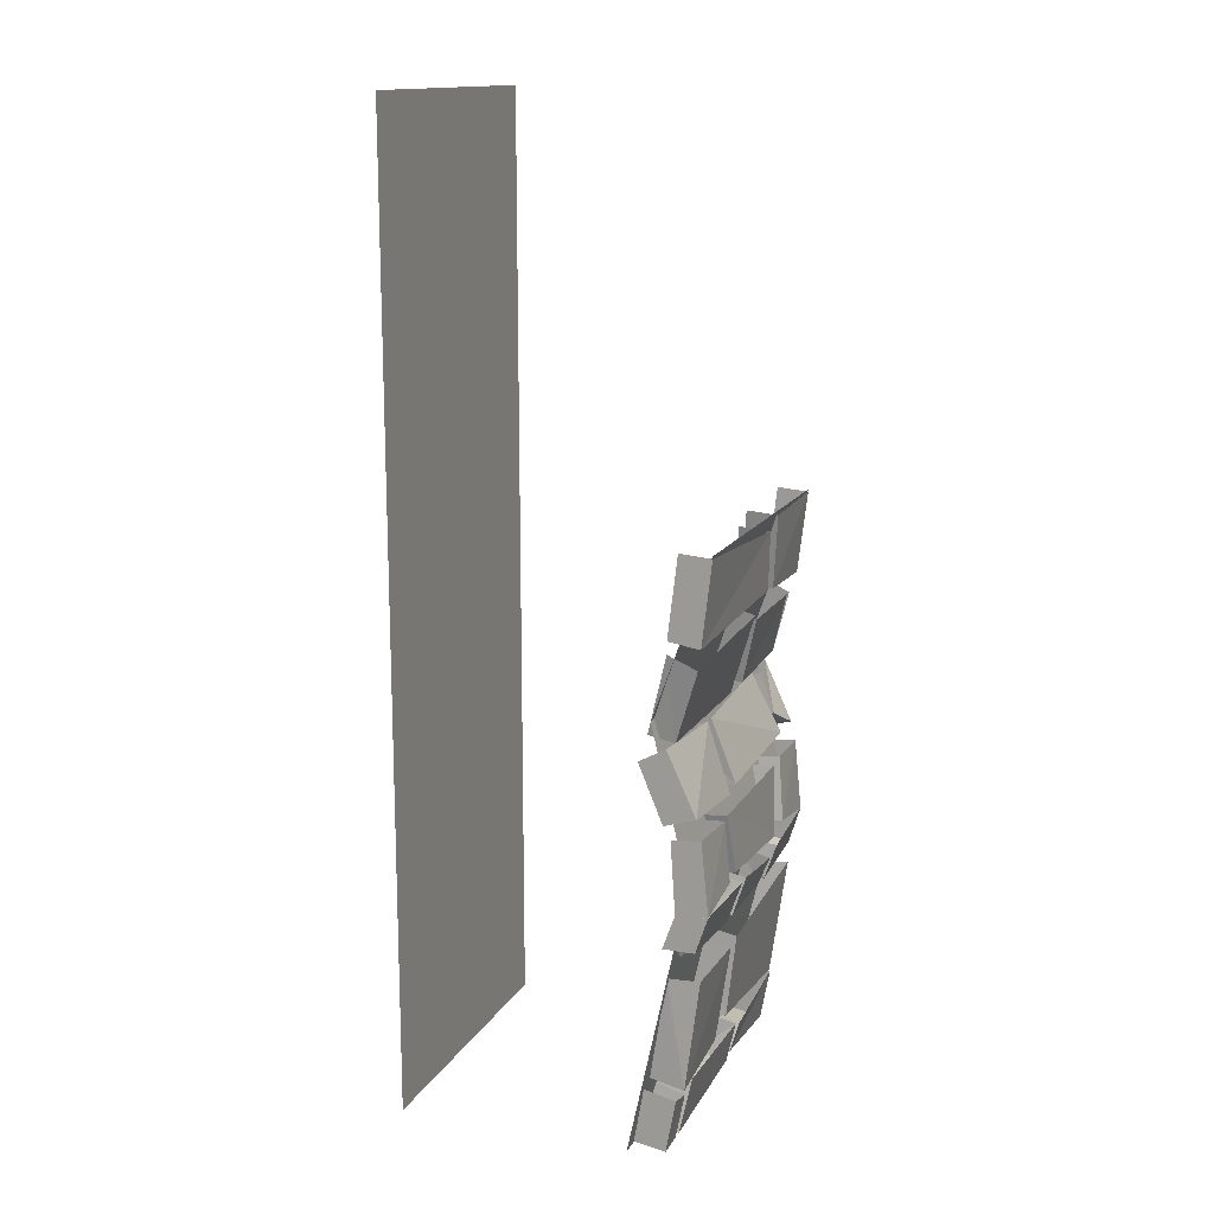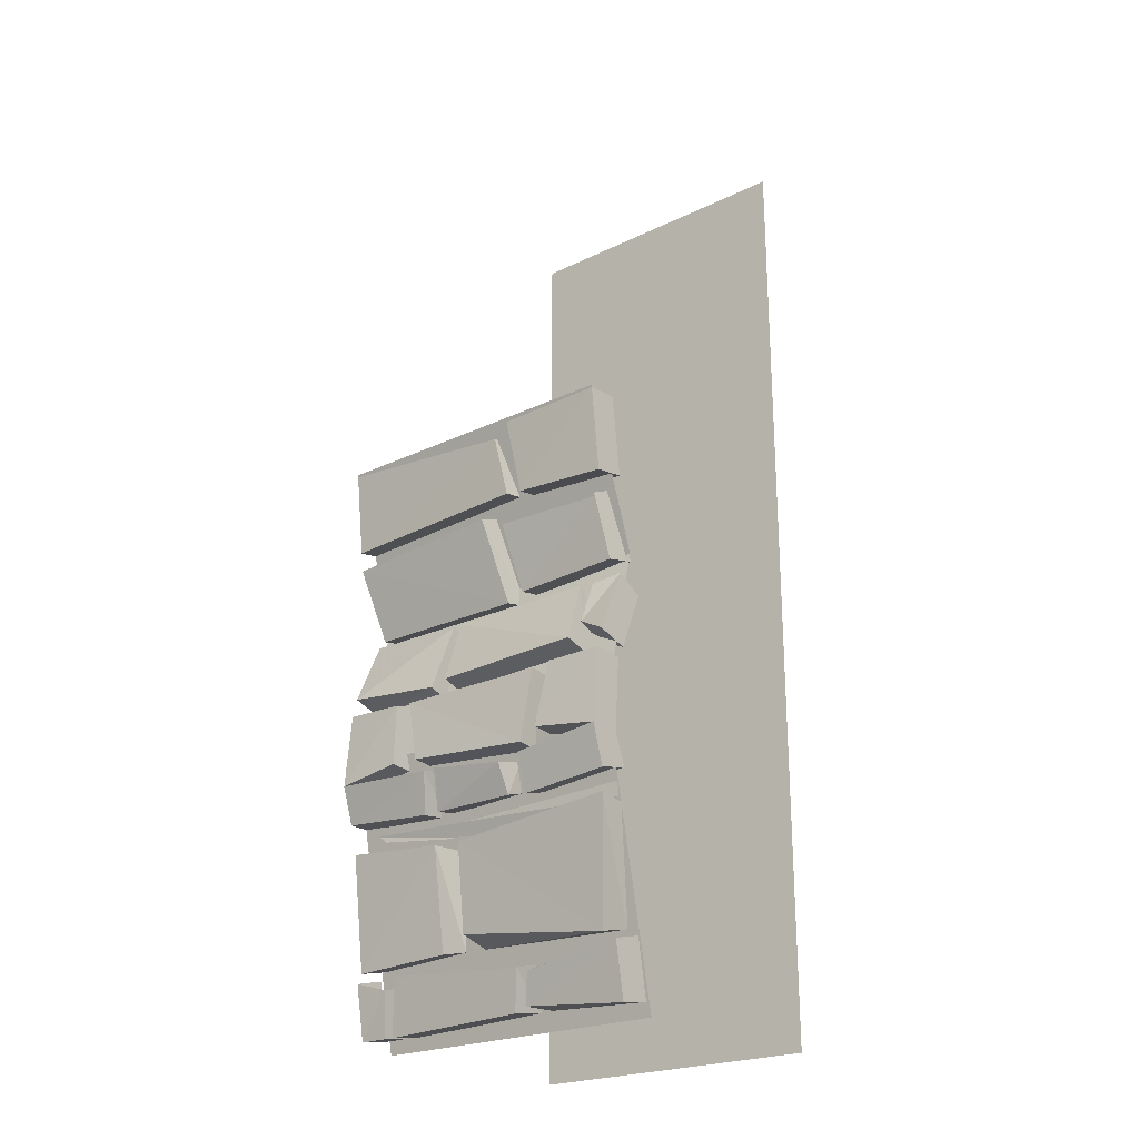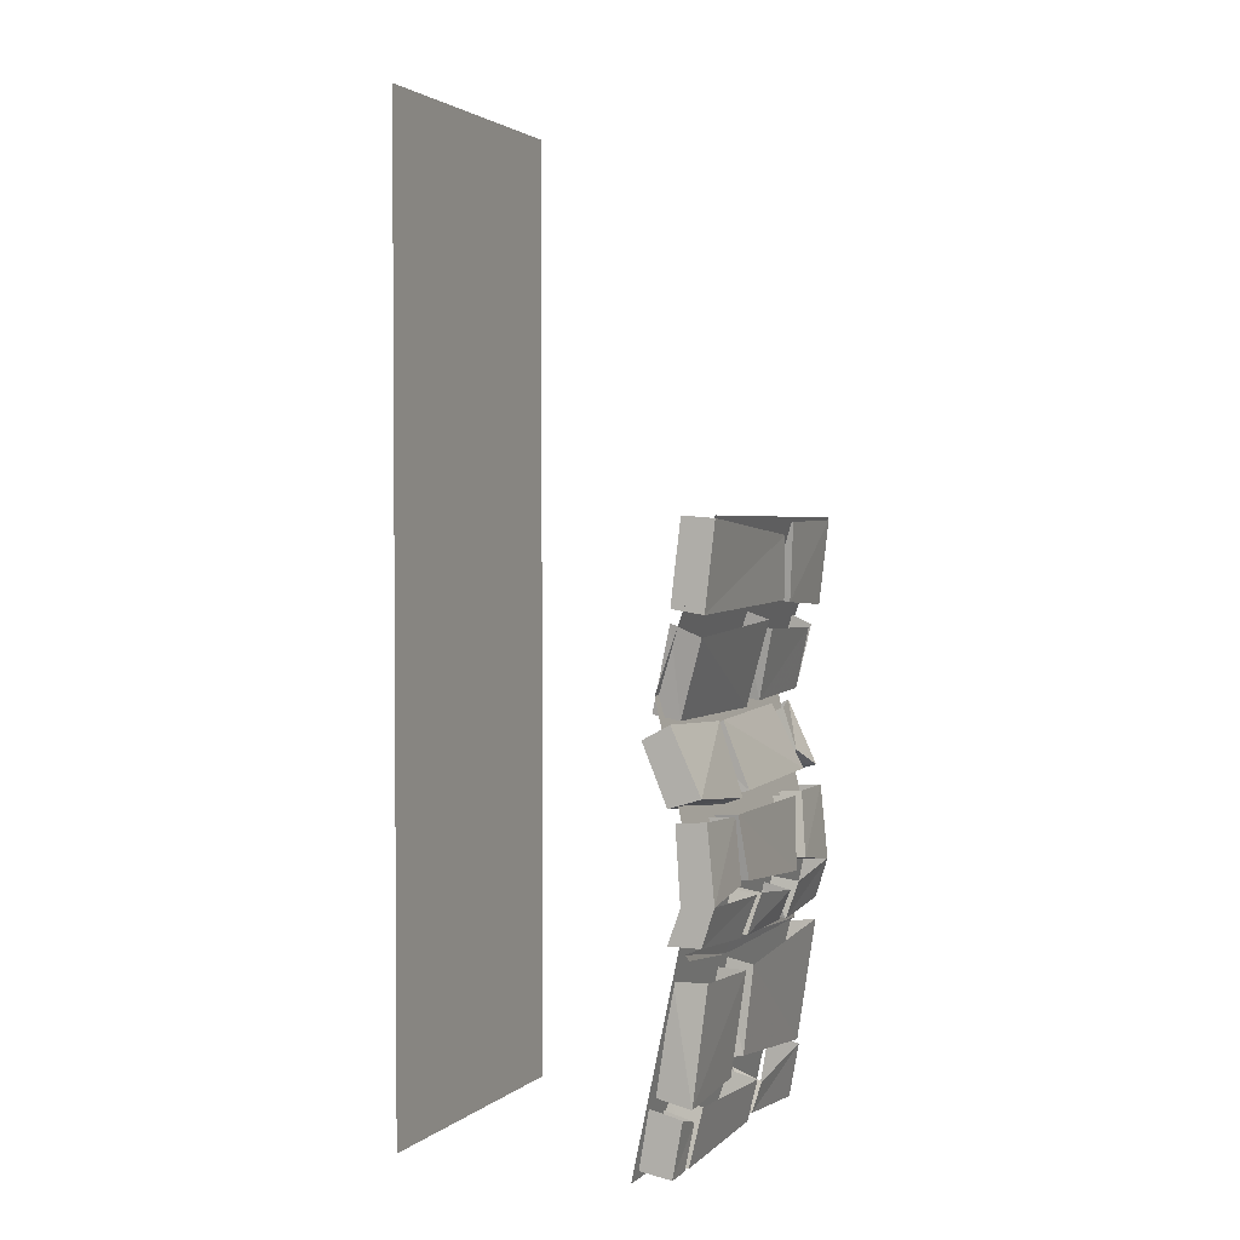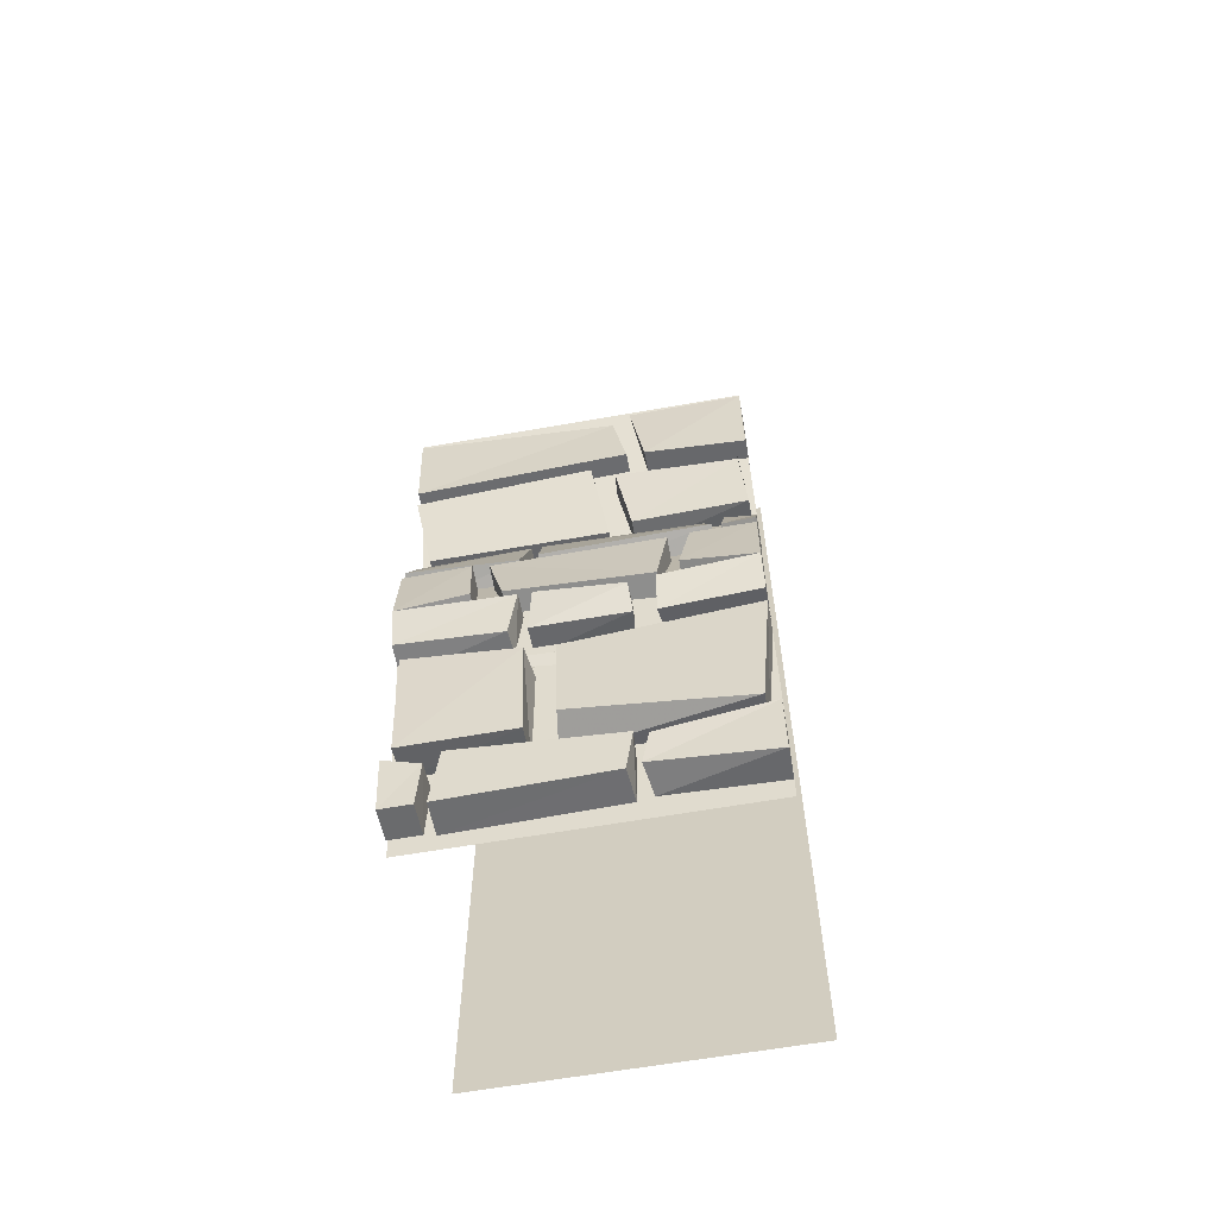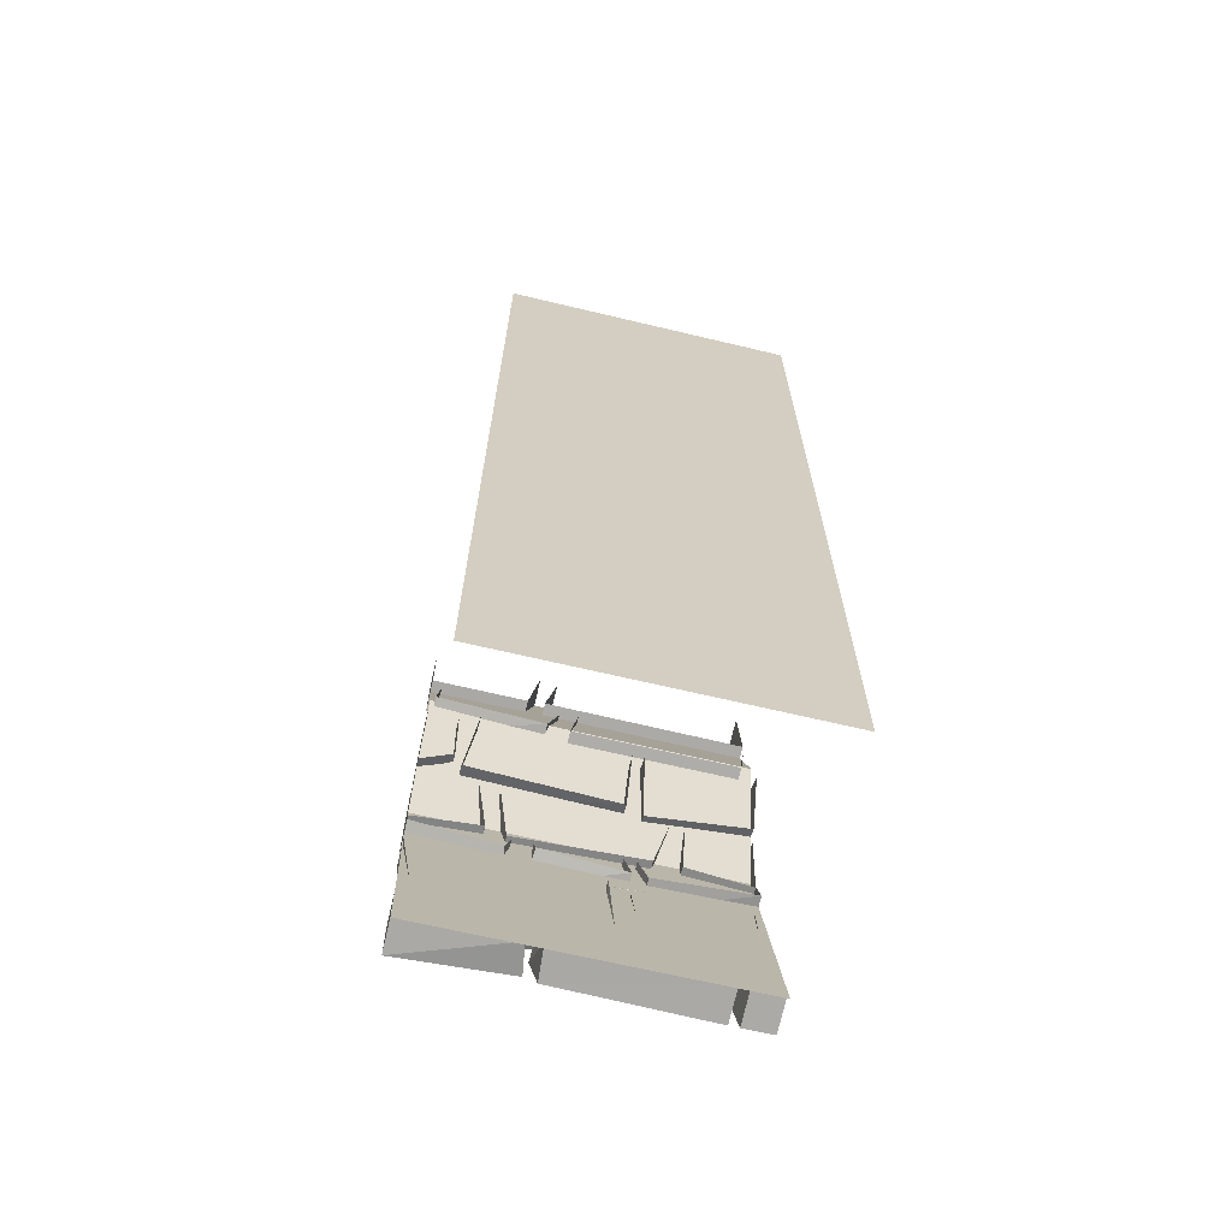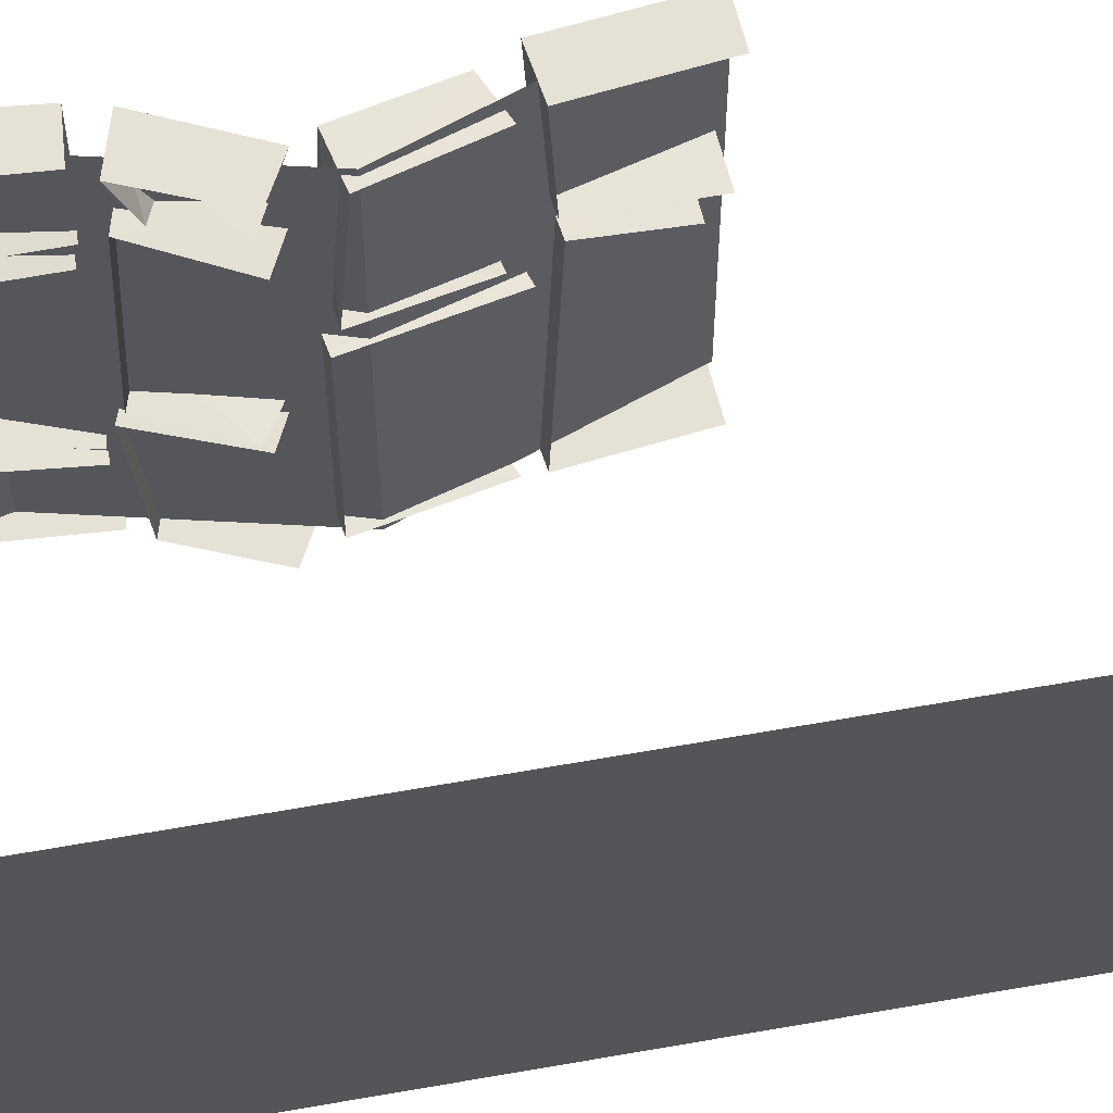
<metadata>
{"format":"obj","ext":"obj","renderer":"f3d","projection":"perspective","resolution":1024,"background":"white","views":[{"elev":14.6,"azim":-159.5,"up":"+Y"},{"elev":-23.0,"azim":-50.5,"up":"+Y"},{"elev":2.3,"azim":-156.6,"up":"+Y"},{"elev":-61.7,"azim":-79.8,"up":"+Y"},{"elev":-67.0,"azim":76.6,"up":"+Y"},{"elev":64.3,"azim":79.9,"up":"+Z"}]}
</metadata>
<code>
o ground_decor/7226
v -60 -35 -64
v -61 -32 18
v -63 -7 13
v -64 -1 -64
v -51 0 -64
v -47 -33 -64
v -48 -30 18
v -50 -6 13
v -61 -33 25
v -64 -1 64
v -64 -2 20
v -51 -1 20
v -48 -31 25
v -60 -35 64
v -47 -33 64
v -51 0 64
v -51 -71 18
v -51 -69 62
v -57 -44 60
v -58 -43 13
v -47 -40 12
v -38 -69 18
v -38 -66 62
v -58 -43 60
v -47 -38 60
v -59 -43 -64
v -49 -73 -59
v -49 -73 9
v -60 -39 4
v -38 -71 9
v -48 -35 4
v -49 -76 -20
v -47 -74 -64
v -59 -100 -64
v -59 -104 -22
v -48 -108 -22
v -37 -82 -20
v -49 -76 -16
v -59 -102 -15
v -59 -100 48
v -47 -74 44
v -45 -104 48
v -35 -80 44
v -55 -93 51
v -59 -100 64
v -47 -74 64
v -49 -76 52
v -37 -82 52
v -44 -98 51
v -46 -104 64
v -36 -80 64
v -61 -109 -32
v -63 -134 -26
v -63 -138 28
v -61 -109 32
v -51 -139 28
v -49 -110 32
v -64 -138 -64
v -64 -134 -37
v -62 -109 -38
v -61 -108 -64
v -49 -109 -64
v -51 -139 -64
v -51 -135 -37
v -49 -110 -38
v -61 -108 64
v -64 -134 36
v -64 -138 64
v -51 -139 64
v -49 -109 64
v -61 -108 40
v -49 -109 40
v -51 -135 36
v -52 -215 -44
v -48 -235 14
v -51 -219 17
v -34 -233 15
v -39 -216 16
v -48 -237 -48
v -34 -235 -48
v -51 -219 -50
v -52 -215 -64
v -48 -237 -64
v -48 -237 -52
v -35 -235 -52
v -39 -216 -50
v -48 -233 19
v -48 -237 64
v -52 -215 64
v -51 -221 22
v -39 -216 21
v -35 -233 21
v -35 -235 64
v -39 -212 64
v -39 -212 -44
v -35 -235 -64
v -64 -140 -20
v -59 -156 -24
v -47 -155 -23
v -51 -138 -20
v -59 -153 -64
v -46 -153 -64
v -59 -154 64
v -46 -151 64
v -52 -136 64
v -52 -136 -64
v -39 -212 -64
v -59 -163 64
v -53 -212 59
v -39 -209 59
v -46 -165 64
v -47 -166 -61
v -40 -209 -60
v -54 -212 -60
v -60 -166 -60
v -59 -169 -18
v -53 -210 -18
v -40 -207 -18
v -46 -169 -16
v -49 -110 -32
v -51 -135 -26
v -36 -80 -64
v -46 -104 -64
v -36 -84 -15
v -46 -106 -15
v -38 -71 -59
v -47 -38 -64
v -59 -156 19
v -46 -152 18
v -51 -141 18
v -64 -144 18
v -59 -156 -17
v -47 -154 -17
v -59 -157 27
v -47 -154 29
v -51 -140 26
v -64 -142 28
v -51 -138 -15
v -64 -140 -15
v -54 -204 -7
v -58 -169 -7
v -45 -166 -8
v -39 -207 -9
v 64 -240 -64
v 64 160 -64
v 64 160 64
v 64 -240 64
v -64 0 64
v -64 0 -64
v -41 -64 -64
v -41 -64 64
v -56 -128 -64
v -56 -128 64
v -32 -240 -64
v -32 -240 64
v -50 -157 -57
v -50 -160 -53
v -48 -165 -11
v -50 -159 -11
v -50 -163 64
v -50 -157 64
v 64 0 -68
v 64 0 -68
v 64 0 -68
v 64 0 -68
v 64 0 -68
v 64 0 -68
v 64 0 -68
v 64 0 -68
v 64 0 -68
v 64 0 -68
v 64 0 -68
v 64 0 -68
v 64 0 -68
v 64 0 -68
v 64 0 -68
v 64 0 -68
v 64 0 -68
v 64 0 -68
v 64 0 -68
v 64 0 -68
v 64 0 -68
v 64 0 -68
v 64 0 -68
v 64 0 -68
v 64 0 -68
v 64 0 -68
v 64 0 -68
v 64 0 -68
v 64 0 -68
v 64 0 -68
f 1 2 3
f 1 3 4
f 1 4 5
f 1 5 6
f 1 6 2
f 2 6 7
f 2 7 3
f 3 7 8
f 9 10 11
f 9 11 12
f 9 12 13
f 9 13 14
f 9 14 10
f 10 14 15
f 10 15 16
f 17 18 19
f 17 19 20
f 17 20 21
f 17 21 22
f 17 22 18
f 18 22 23
f 18 23 24
f 24 23 25
f 26 27 28
f 26 28 29
f 29 28 30
f 29 30 31
f 32 33 34
f 32 34 35
f 32 35 36
f 32 36 37
f 38 39 40
f 38 40 41
f 41 40 42
f 41 42 43
f 44 45 46
f 44 46 47
f 44 47 48
f 44 48 49
f 44 49 45
f 45 49 50
f 45 50 46
f 46 50 51
f 52 53 54
f 52 54 55
f 55 54 56
f 55 56 57
f 58 59 60
f 58 60 61
f 58 61 62
f 58 62 63
f 58 63 59
f 59 63 64
f 59 64 60
f 60 64 65
f 66 67 68
f 66 68 69
f 66 69 70
f 66 71 67
f 67 71 72
f 67 72 73
f 67 73 68
f 68 73 69
f 74 75 76
f 76 75 77
f 76 77 78
f 74 79 75
f 75 79 80
f 75 80 77
f 81 82 83
f 81 83 84
f 81 84 85
f 81 85 86
f 87 88 89
f 87 89 90
f 87 90 91
f 87 91 92
f 87 92 88
f 88 92 93
f 88 93 89
f 89 93 94
f 79 74 95
f 79 95 80
f 84 83 96
f 84 96 85
f 97 98 99
f 97 99 100
f 98 101 102
f 98 102 99
f 68 103 104
f 68 104 105
f 106 102 101
f 106 101 58
f 58 101 97
f 97 101 98
f 107 96 83
f 107 83 82
f 108 109 110
f 108 110 111
f 112 113 114
f 112 114 115
f 115 114 116
f 116 114 117
f 116 117 118
f 116 118 119
f 53 52 120
f 53 120 121
f 53 121 54
f 54 121 56
f 122 123 34
f 122 34 33
f 124 125 39
f 124 39 38
f 125 42 40
f 125 40 39
f 123 36 35
f 123 35 34
f 126 28 27
f 126 27 127
f 127 27 26
f 126 30 28
f 13 15 14
f 128 129 130
f 128 130 131
f 128 131 132
f 128 132 133
f 128 133 129
f 103 134 135
f 103 135 104
f 134 136 135
f 136 134 137
f 137 134 68
f 68 134 103
f 132 138 133
f 138 132 139
f 139 132 131
f 140 141 142
f 140 142 143
f 140 143 109
f 140 109 141
f 141 109 108
f 109 143 110
f 117 114 113
f 117 113 118
f 144 145 146
f 144 146 147
f 146 144 145
f 144 146 147
f 148 149 150
f 148 150 151
f 151 150 152
f 151 152 153
f 153 152 154
f 153 154 155
f 156 157 158
f 156 158 159
f 159 158 160
f 159 160 161

</code>
